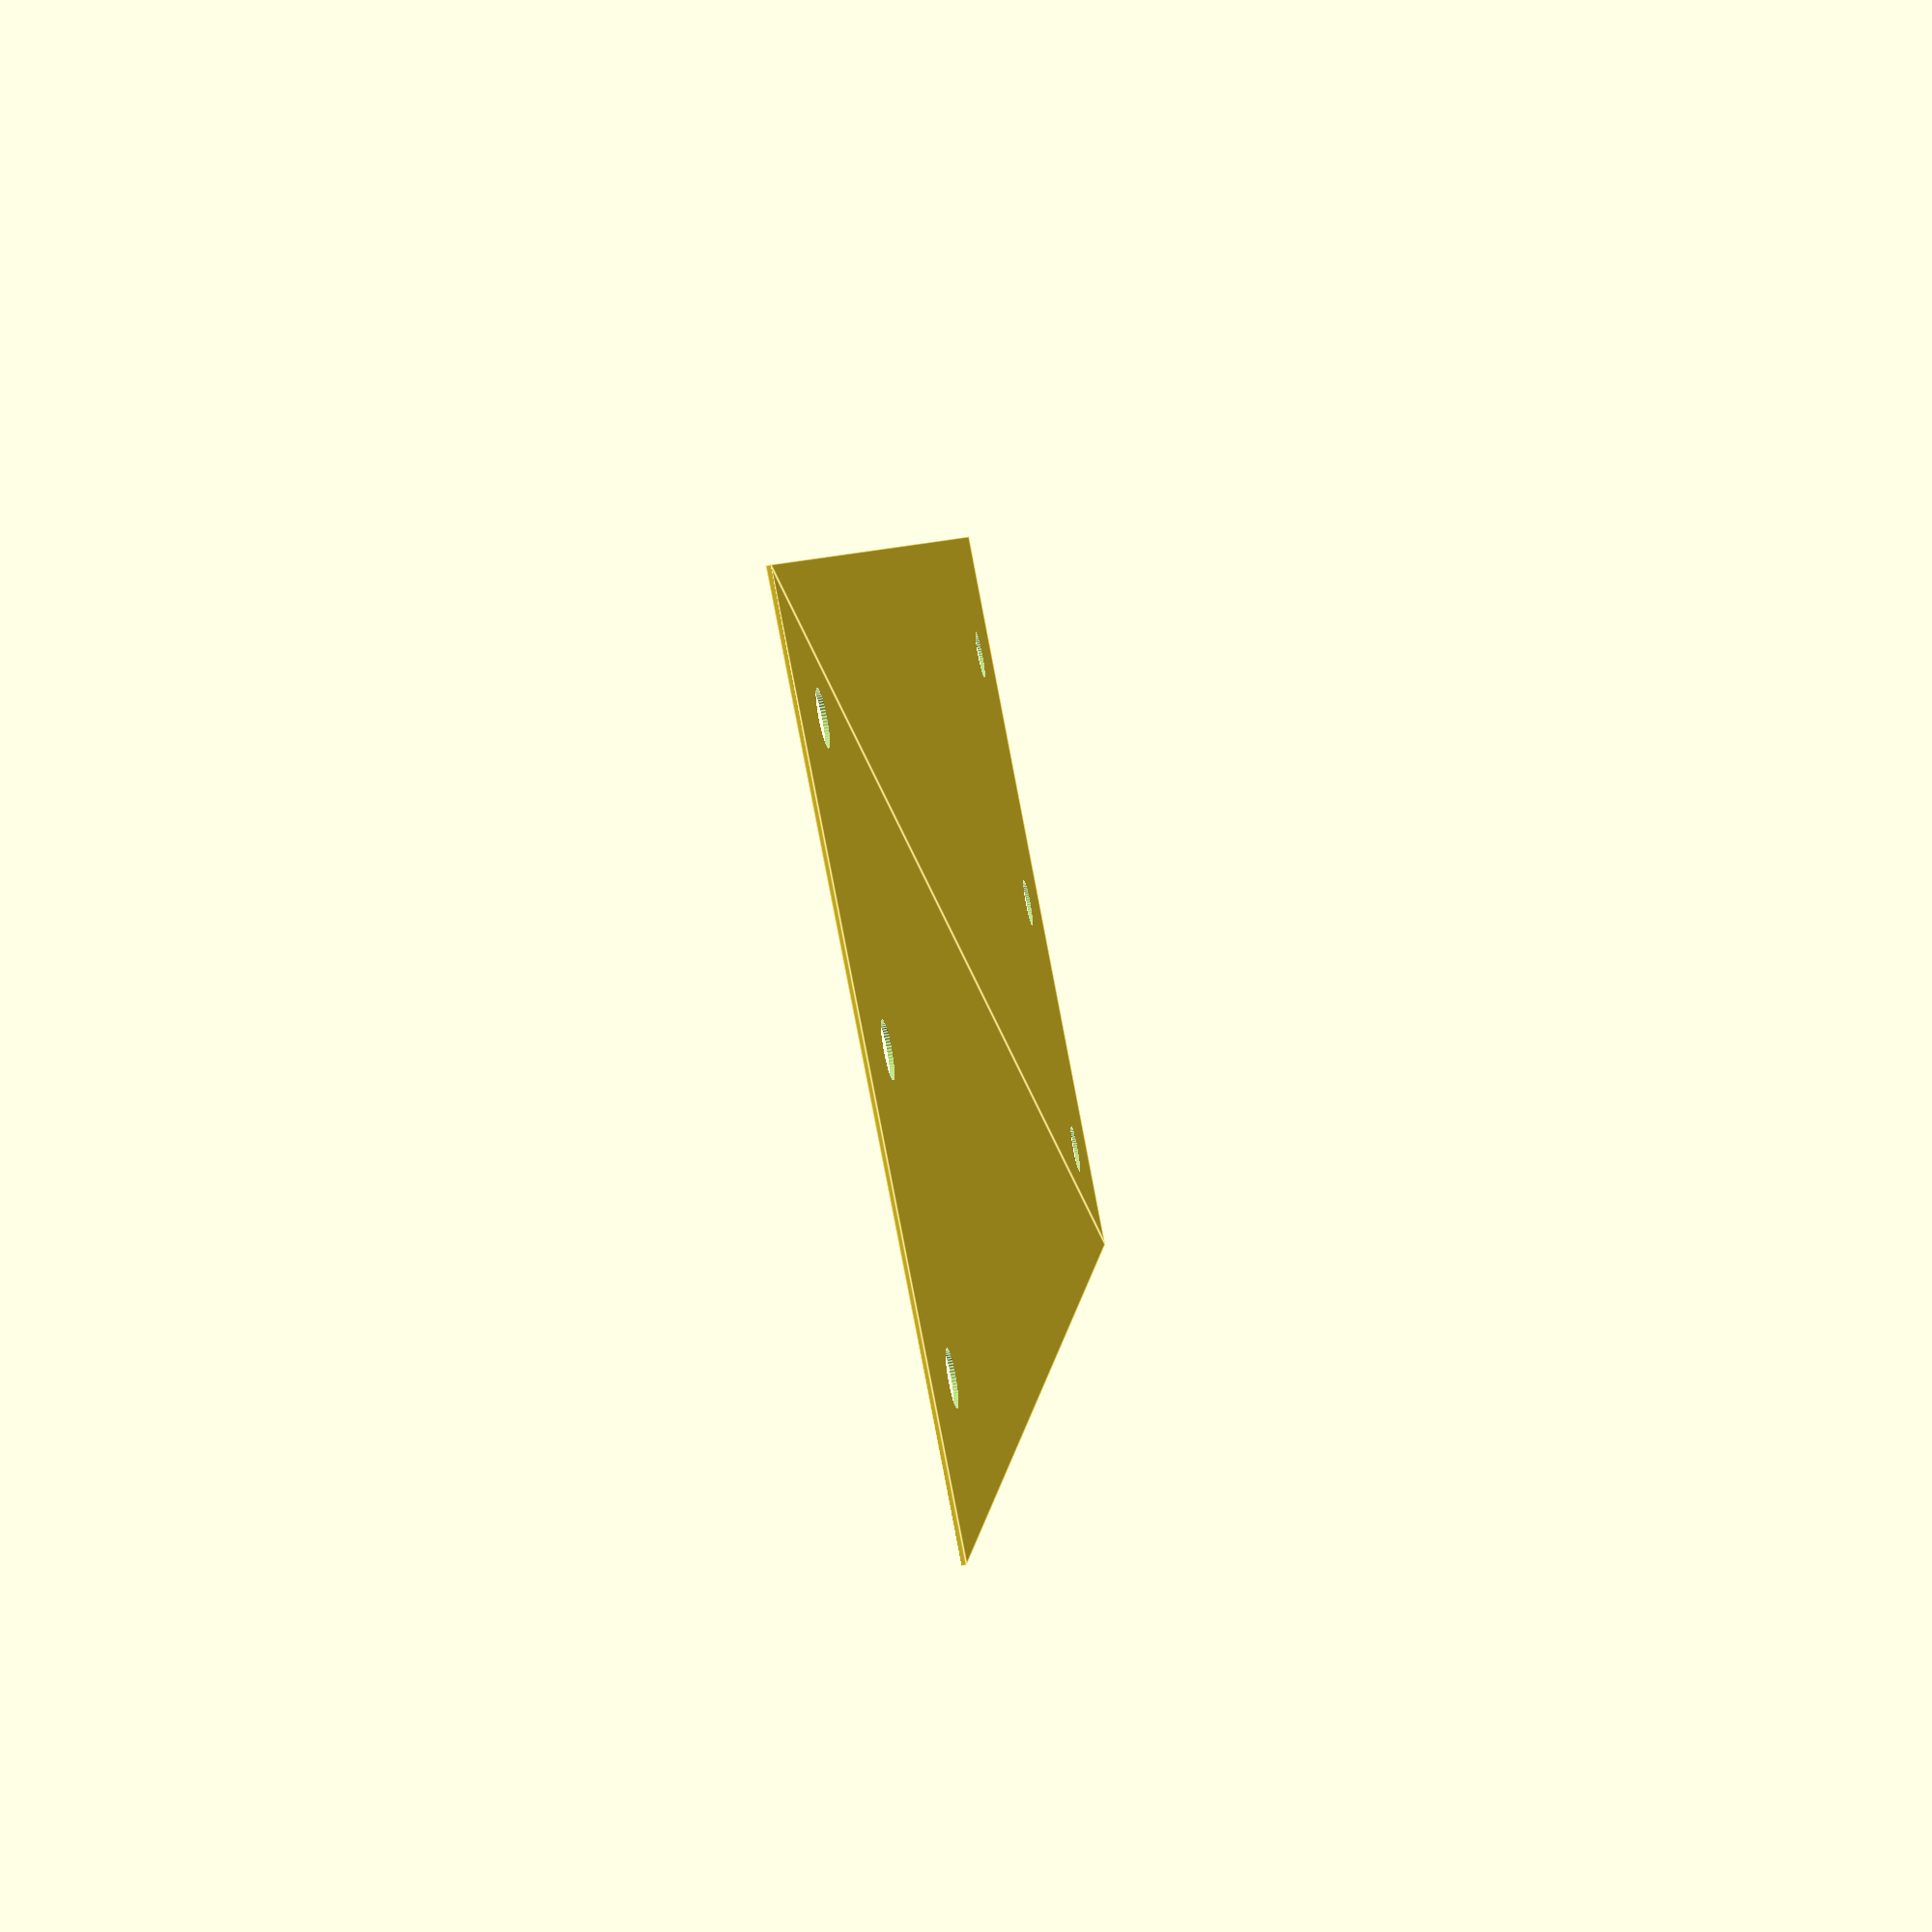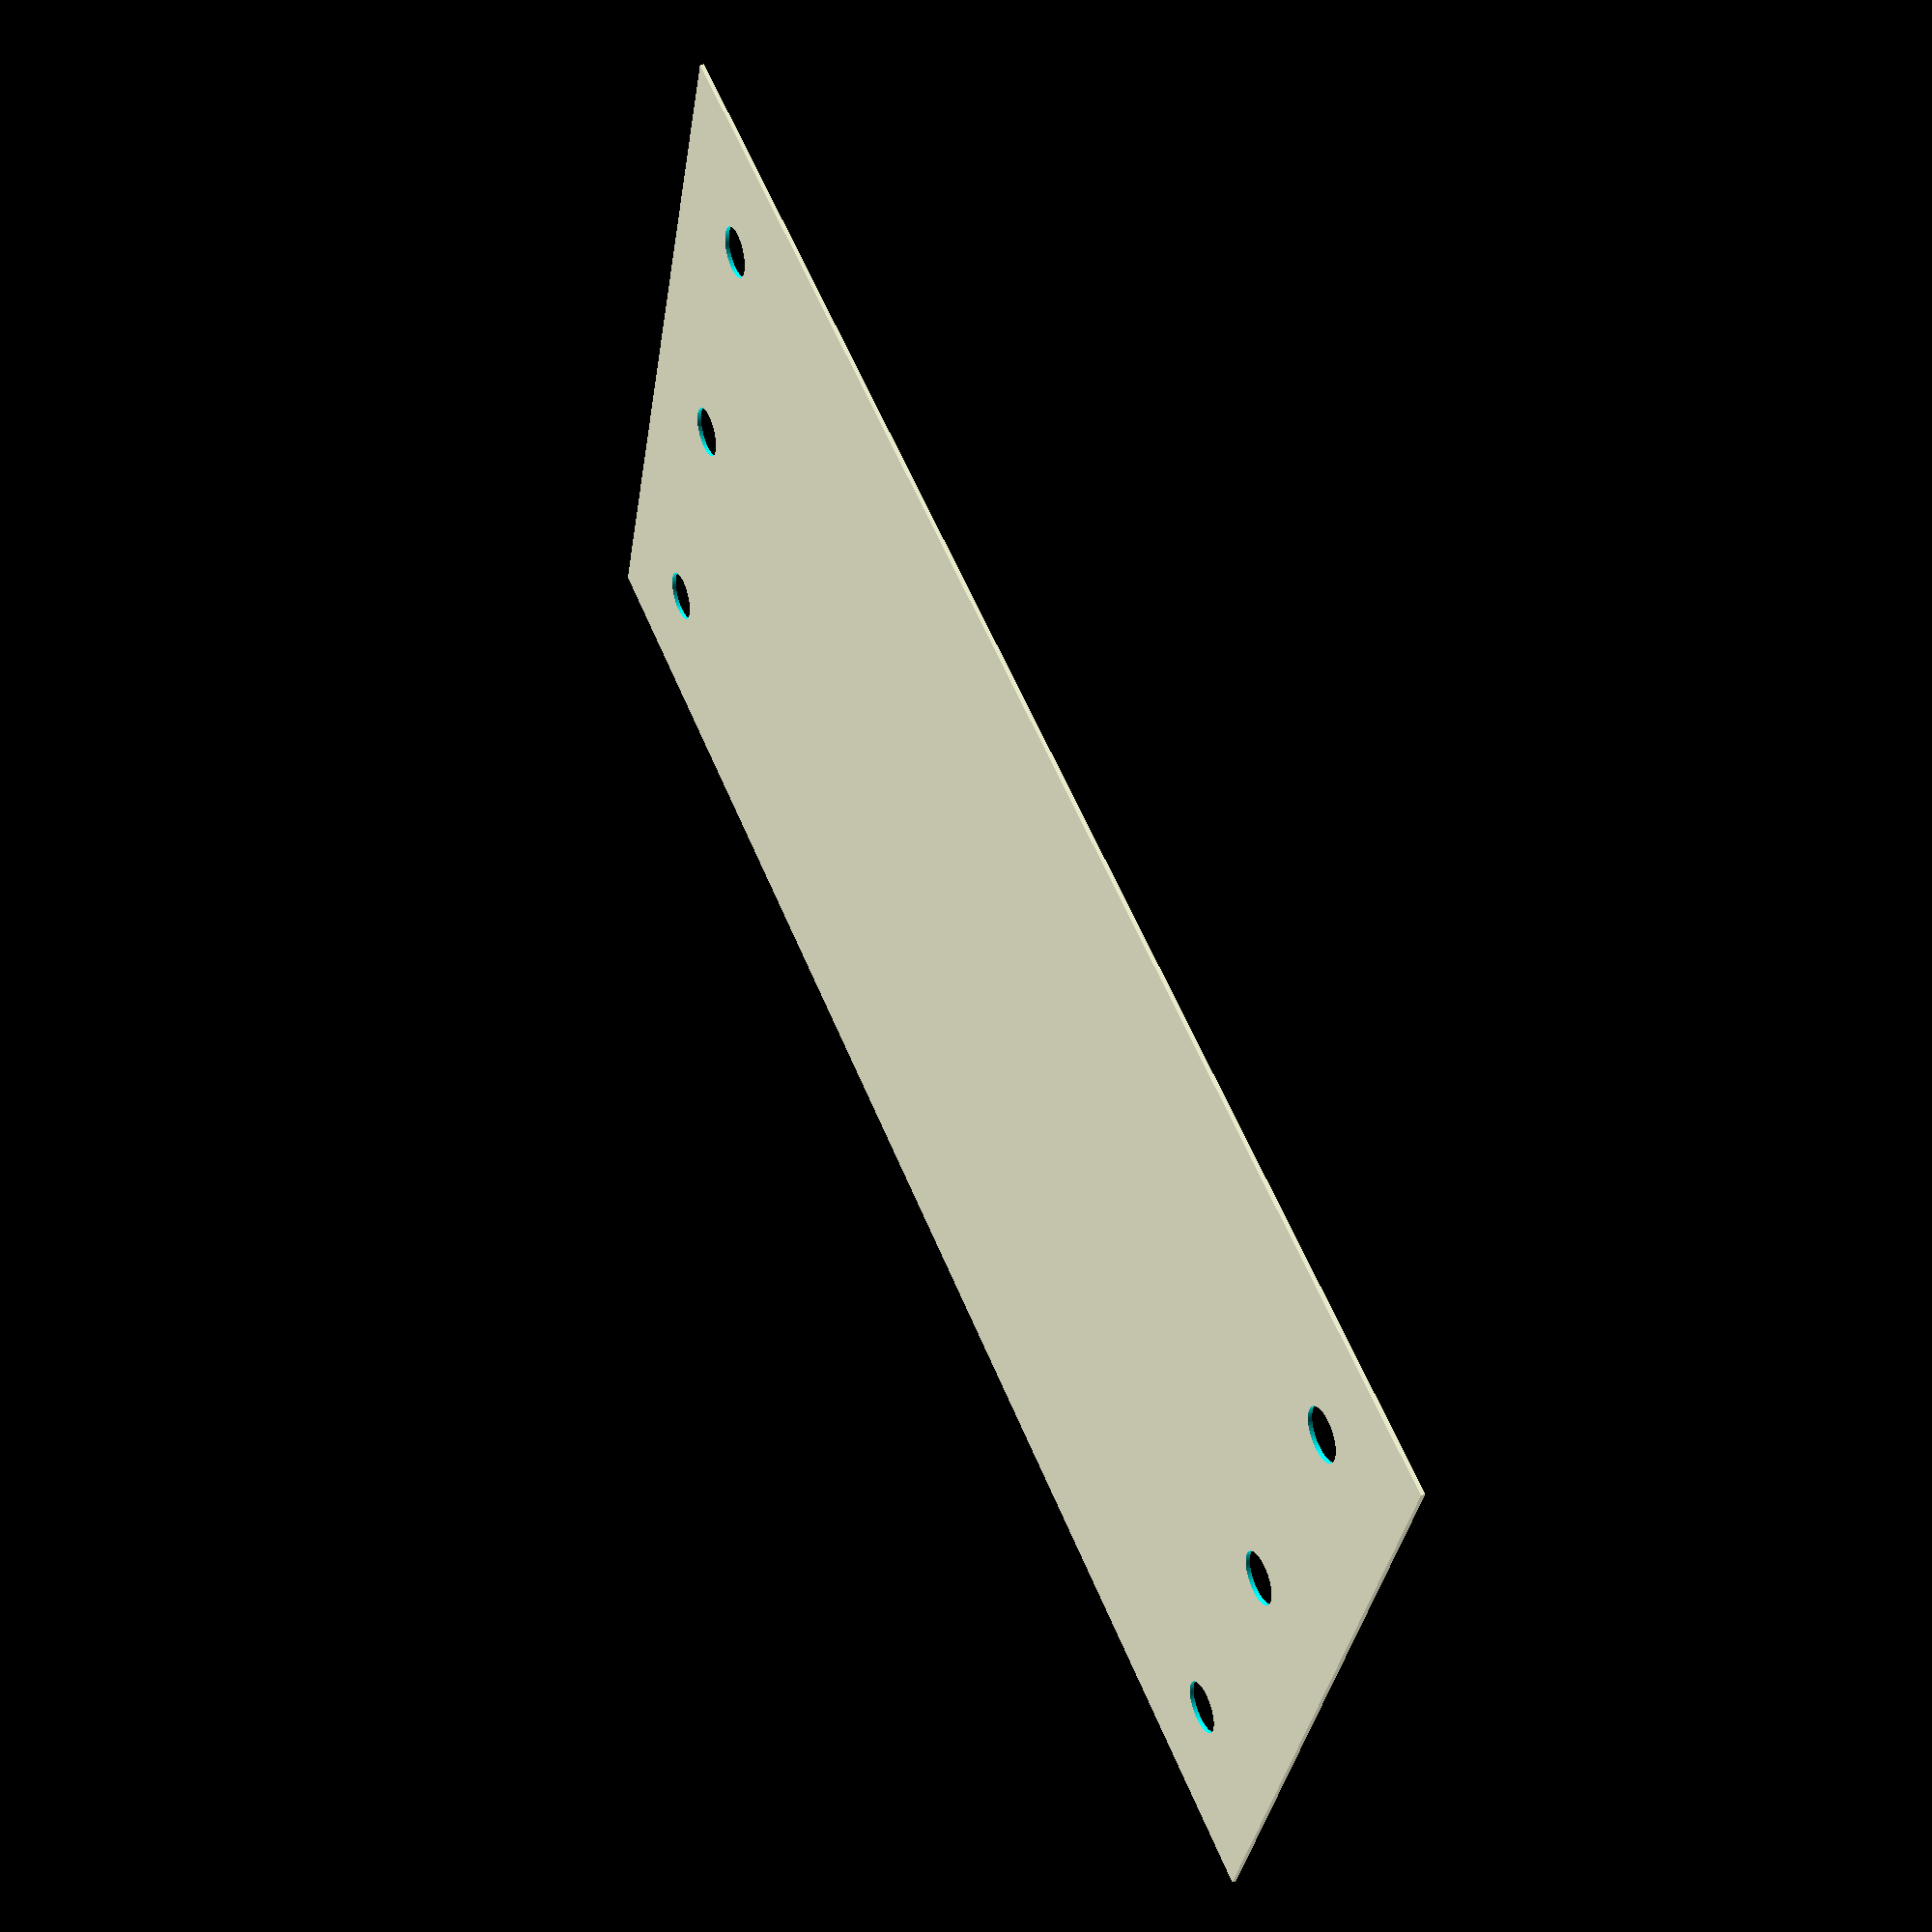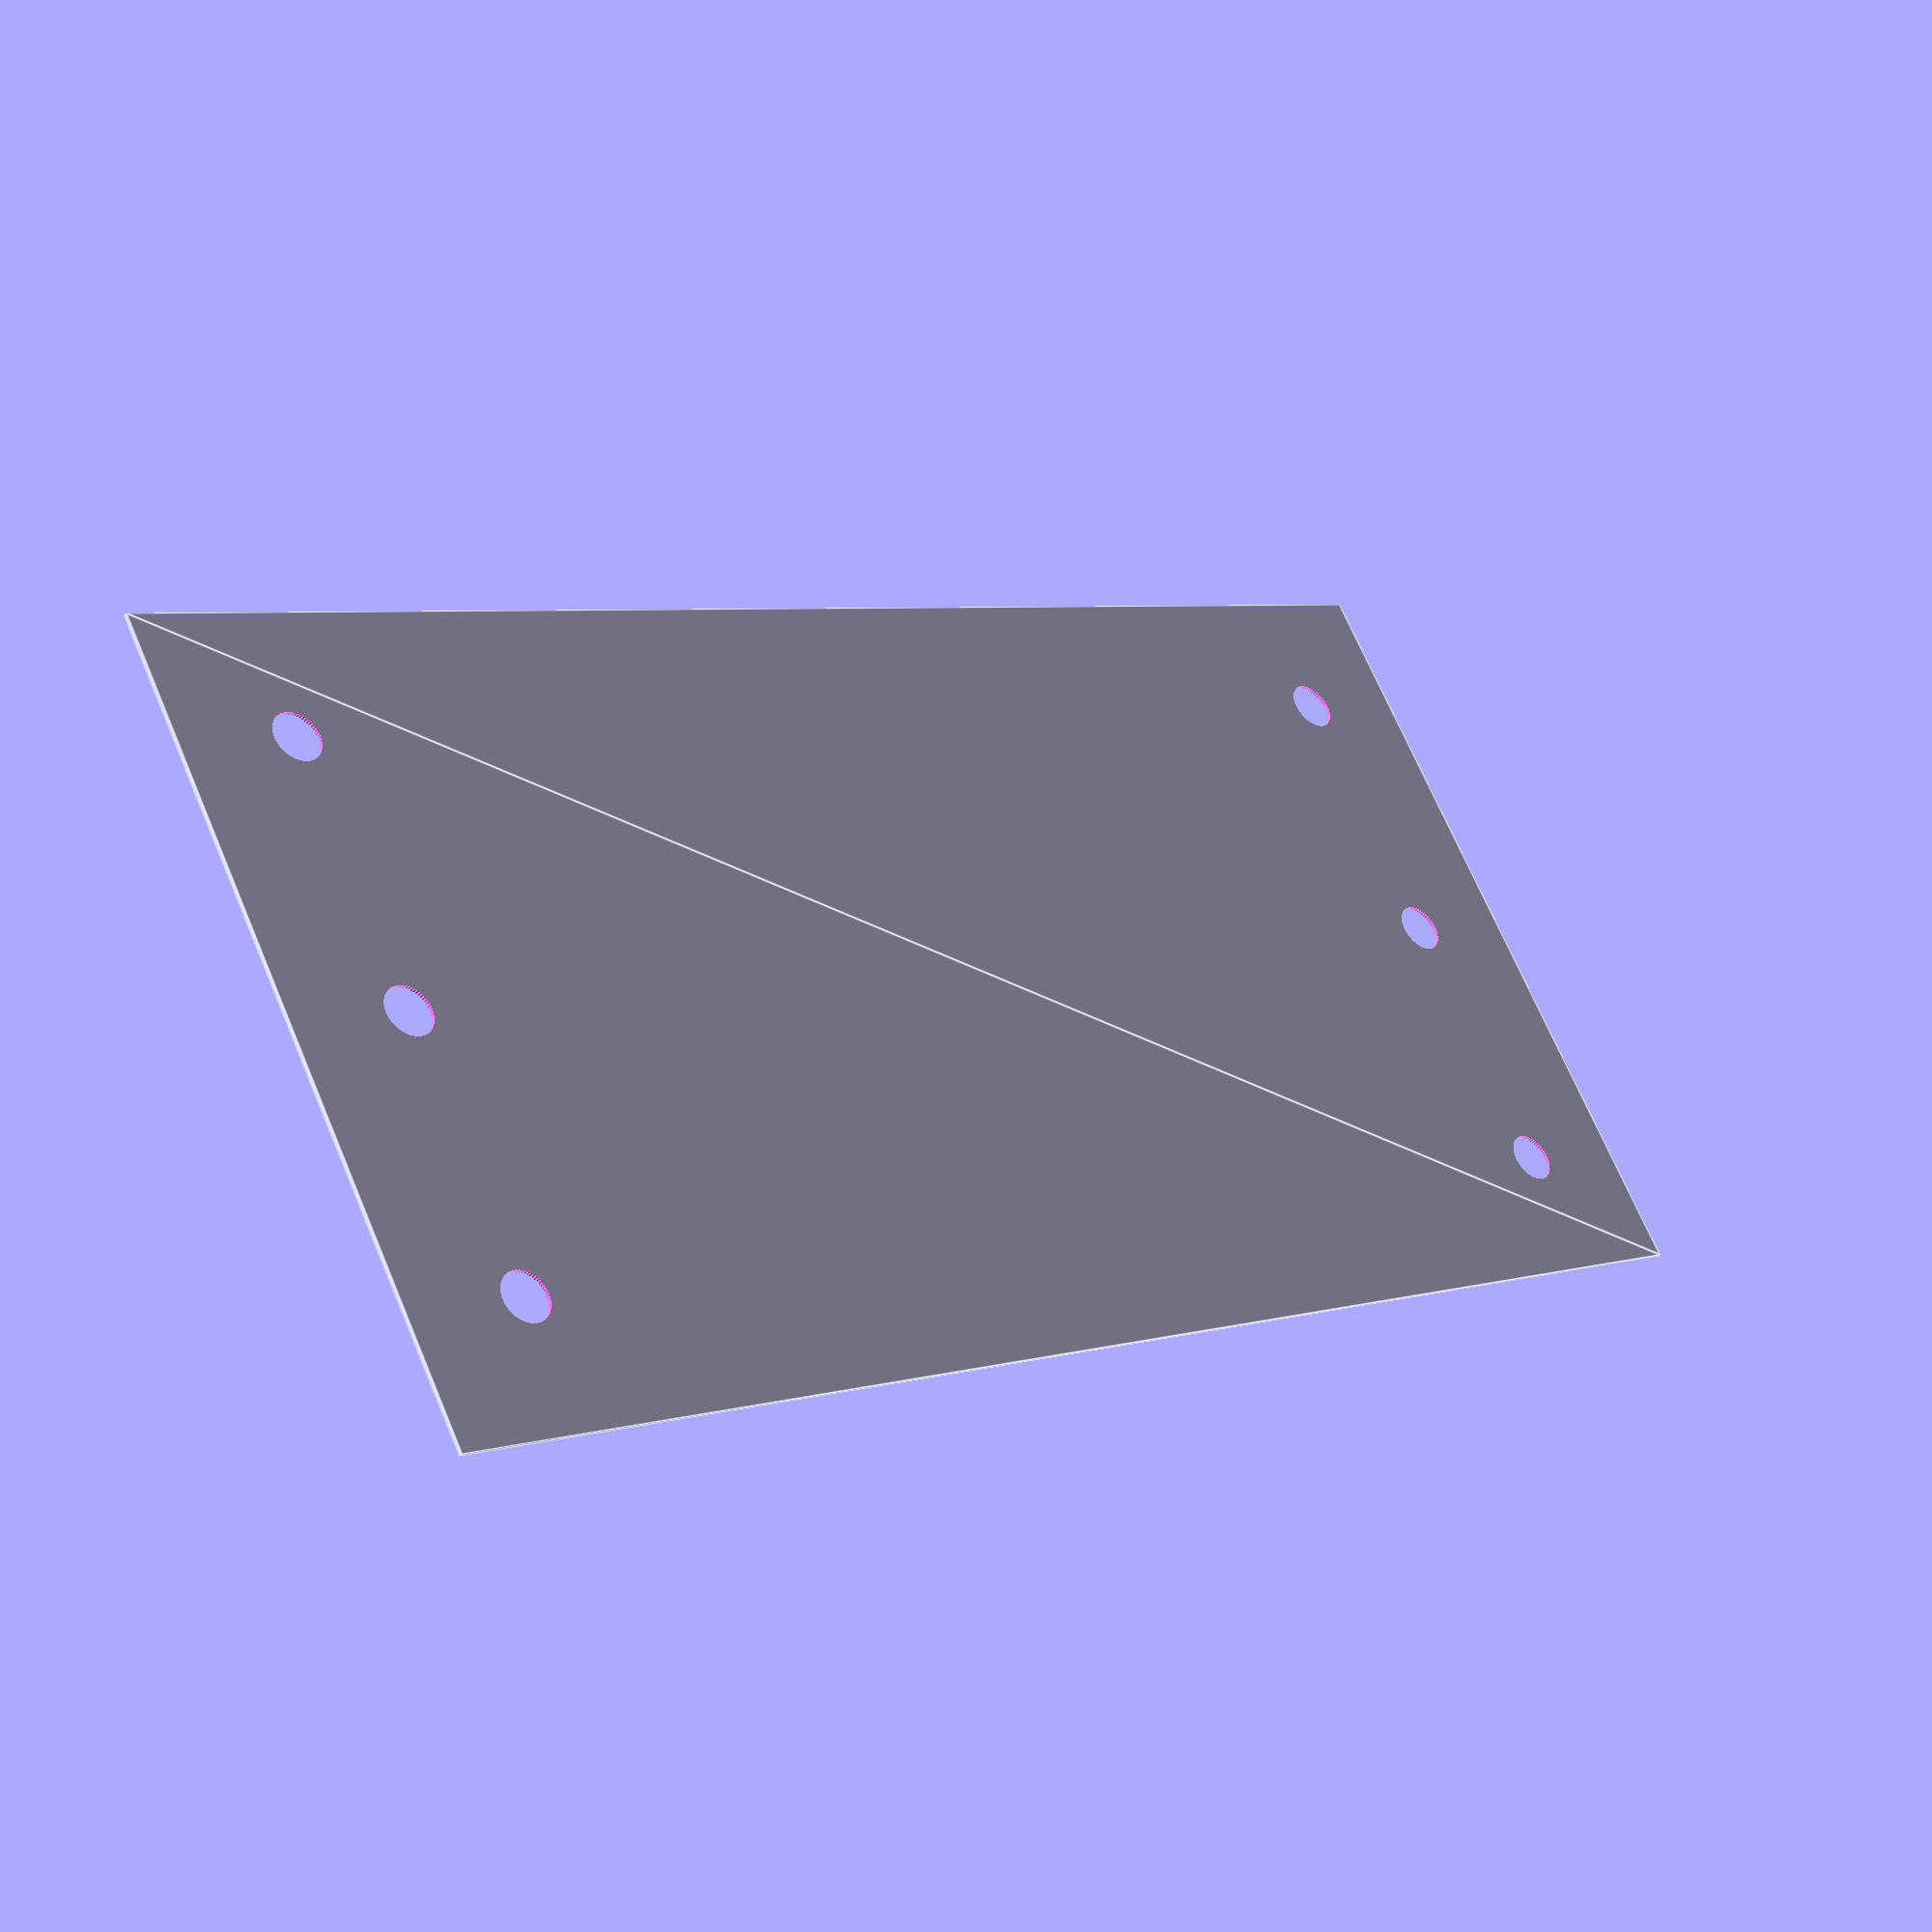
<openscad>

// board width in mm
board_width = 200;
// board height in mm
board_height = 400;
// board thickness in mm
board_thick = 3;

// top and bottom margin
margin_rail = 25.6;
// left and right margin
margin_stile = 25.6;

// hole offset (1 inch or 25.6mm is standard
//hole_offset = 25.60;
// hole radius (1/4" = 6.25mm)
radius = 6.25;
diameter = radius * 2;
// hole height
hole_height = 3;

holes = [[1,1,1], [1,1,1]];

// evenly spaced holes in both dimensions
spacing_horizontal = (board_width - 2*margin_stile - len(holes[0])*diameter)/(len(holes[0])-1);
spacing_vertical = (board_height - 2*margin_rail - len(holes)*diameter)/(len(holes)-1);

// execute
main_module();

module main_module() { // create module
    difference() {

        square([board_width, board_height]);
        
        for (y=[0:len(holes)-1]) {
            for (x=[0:len(holes[0])-1]) {    
                if (holes[y][x]) {
                    translate ([margin_stile + radius + x*(diameter + spacing_horizontal), margin_rail + radius + y*(diameter + spacing_vertical), 0]) rotate ([0,0,0]) cylinder(hole_height, radius, radius, $fn=60, true);
                }
            }
        }
        
    } // difference
}

</openscad>
<views>
elev=237.7 azim=333.0 roll=77.7 proj=p view=edges
elev=142.0 azim=290.4 roll=114.3 proj=p view=solid
elev=38.4 azim=299.1 roll=143.4 proj=p view=edges
</views>
